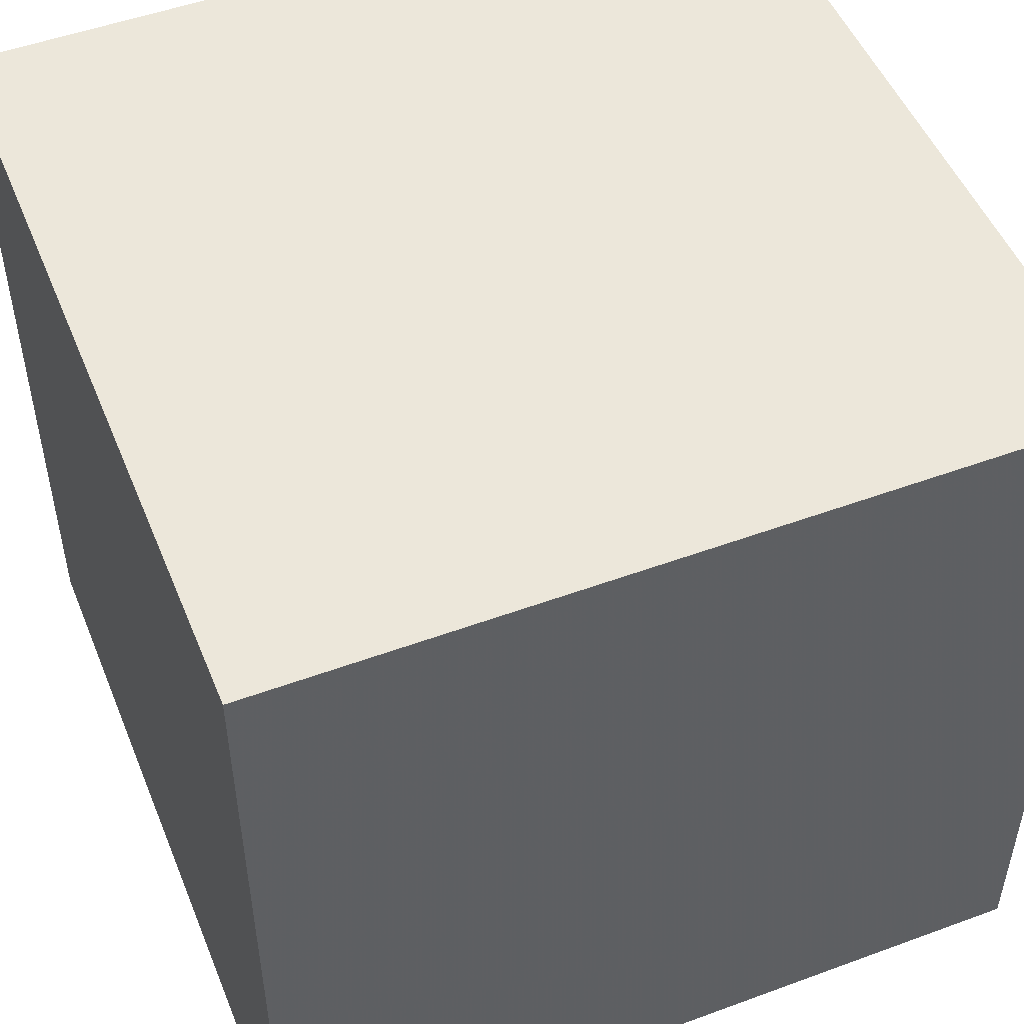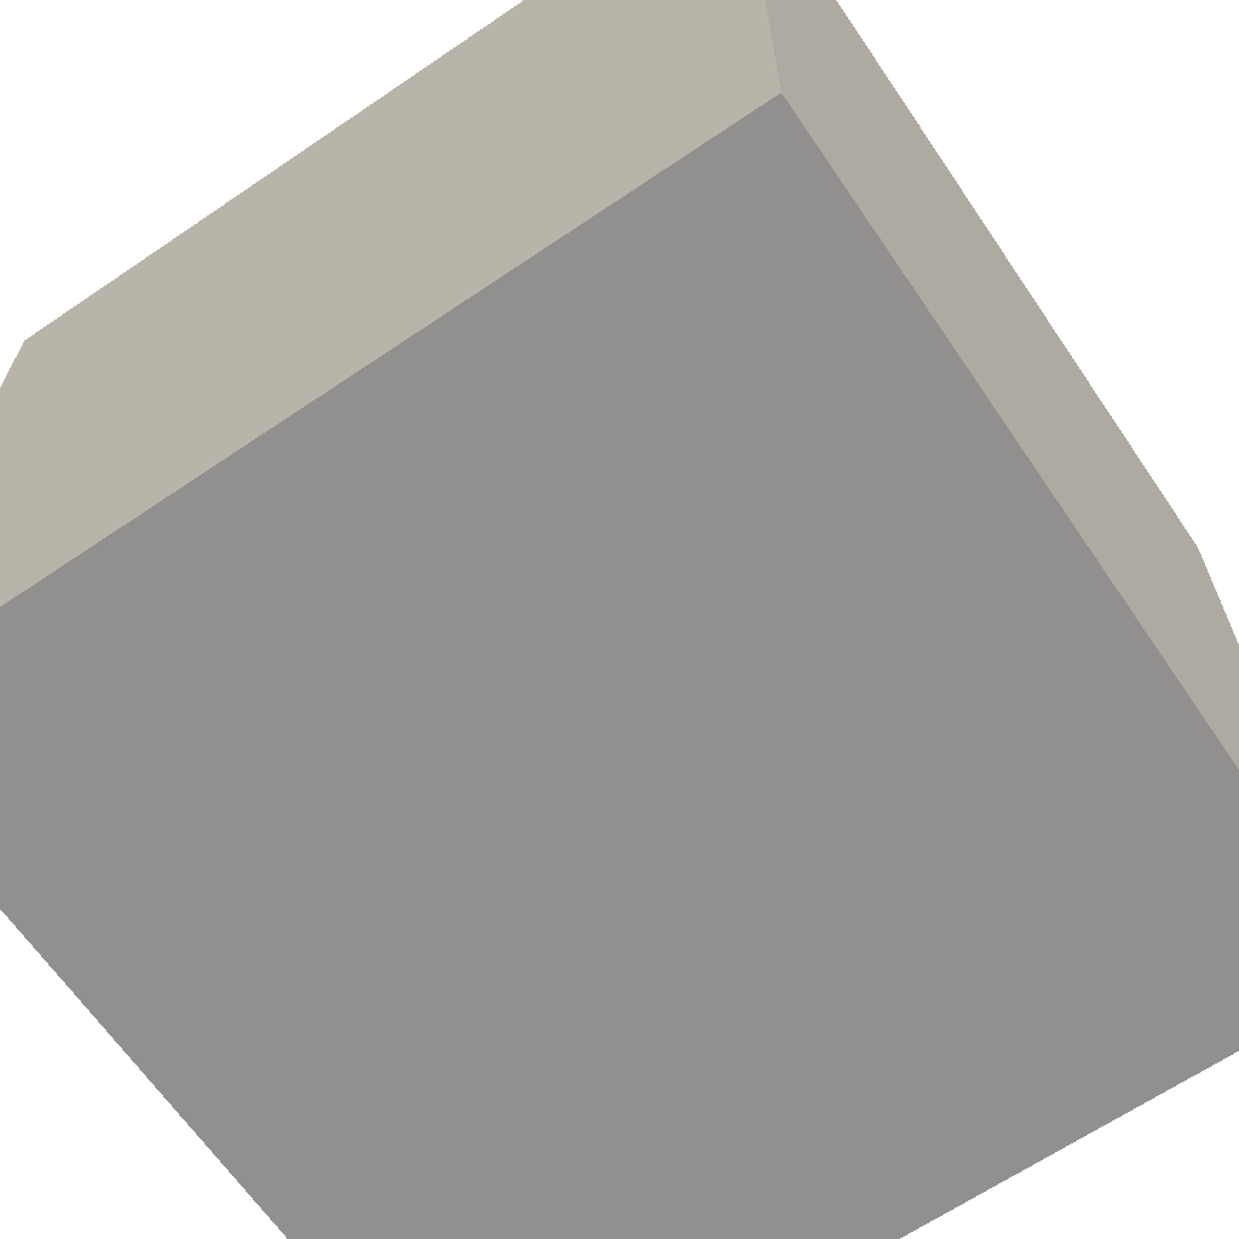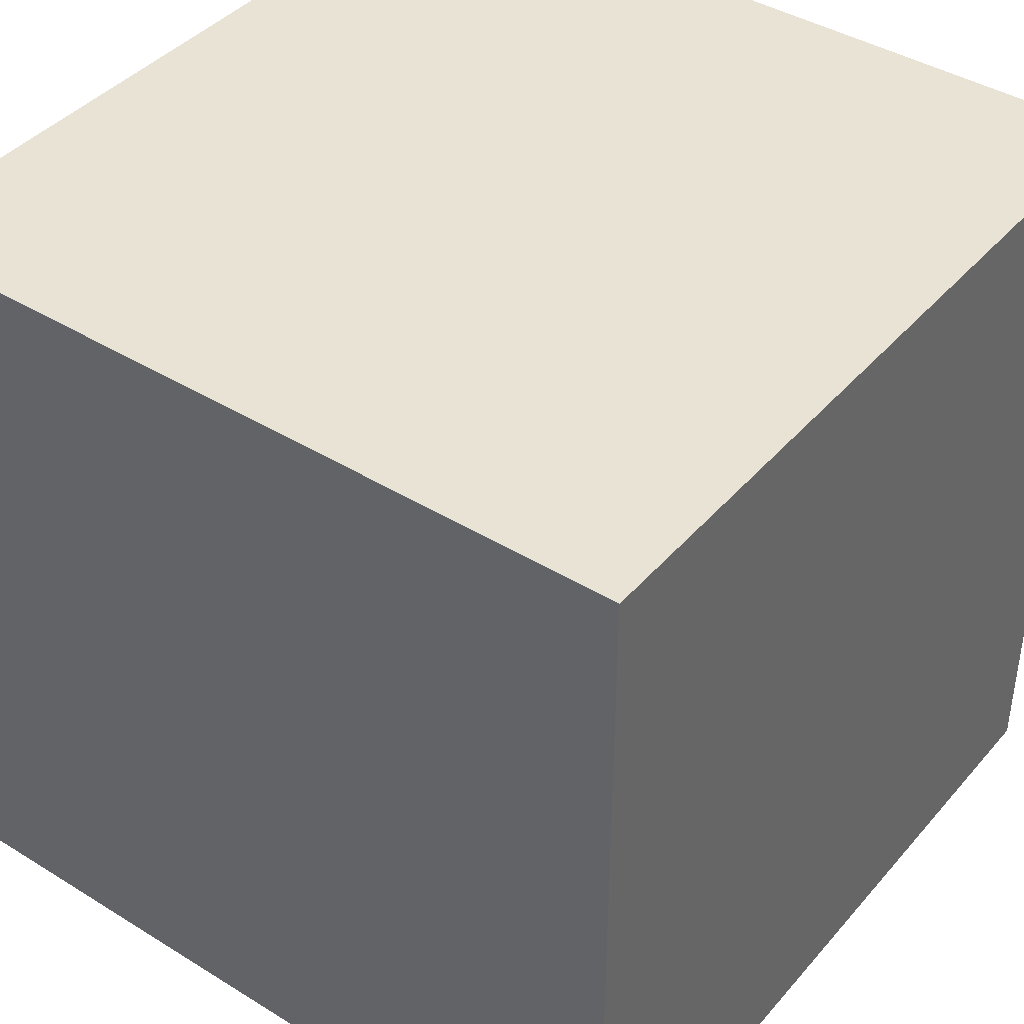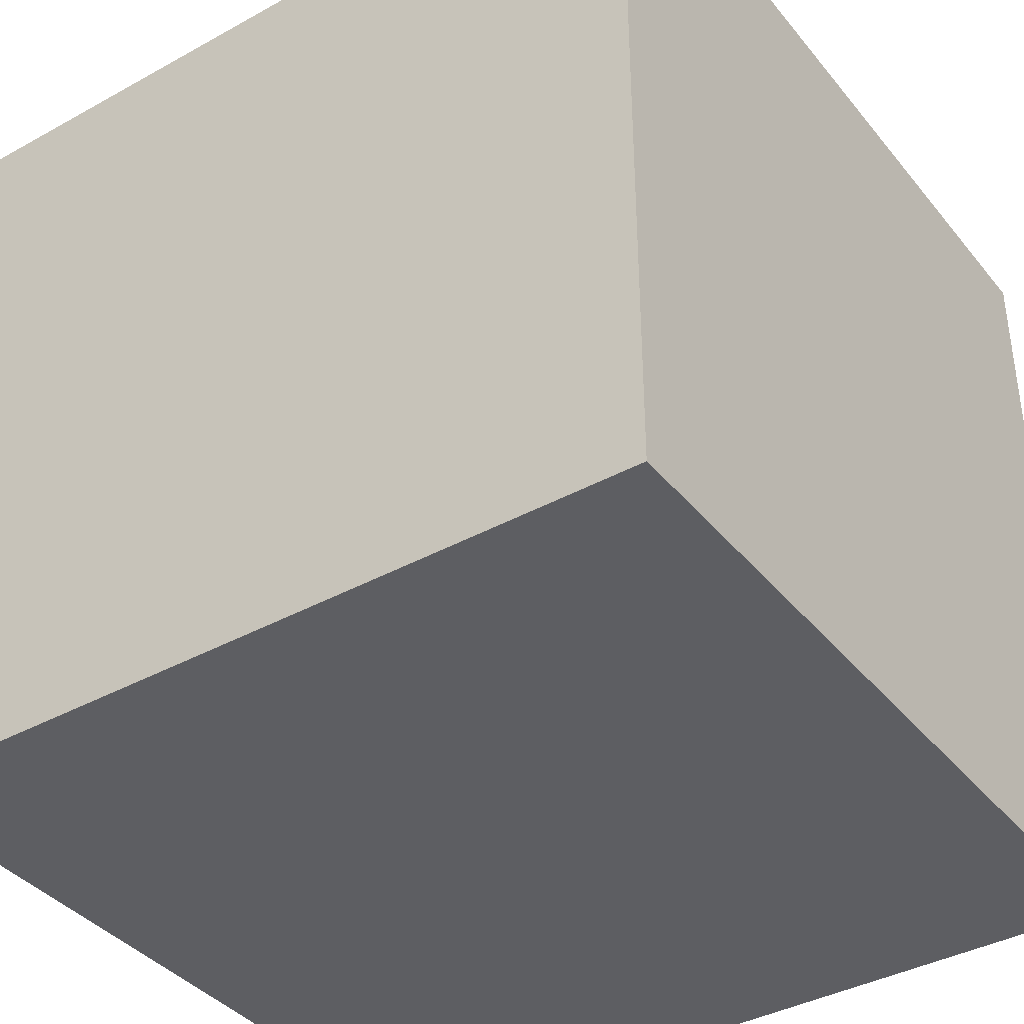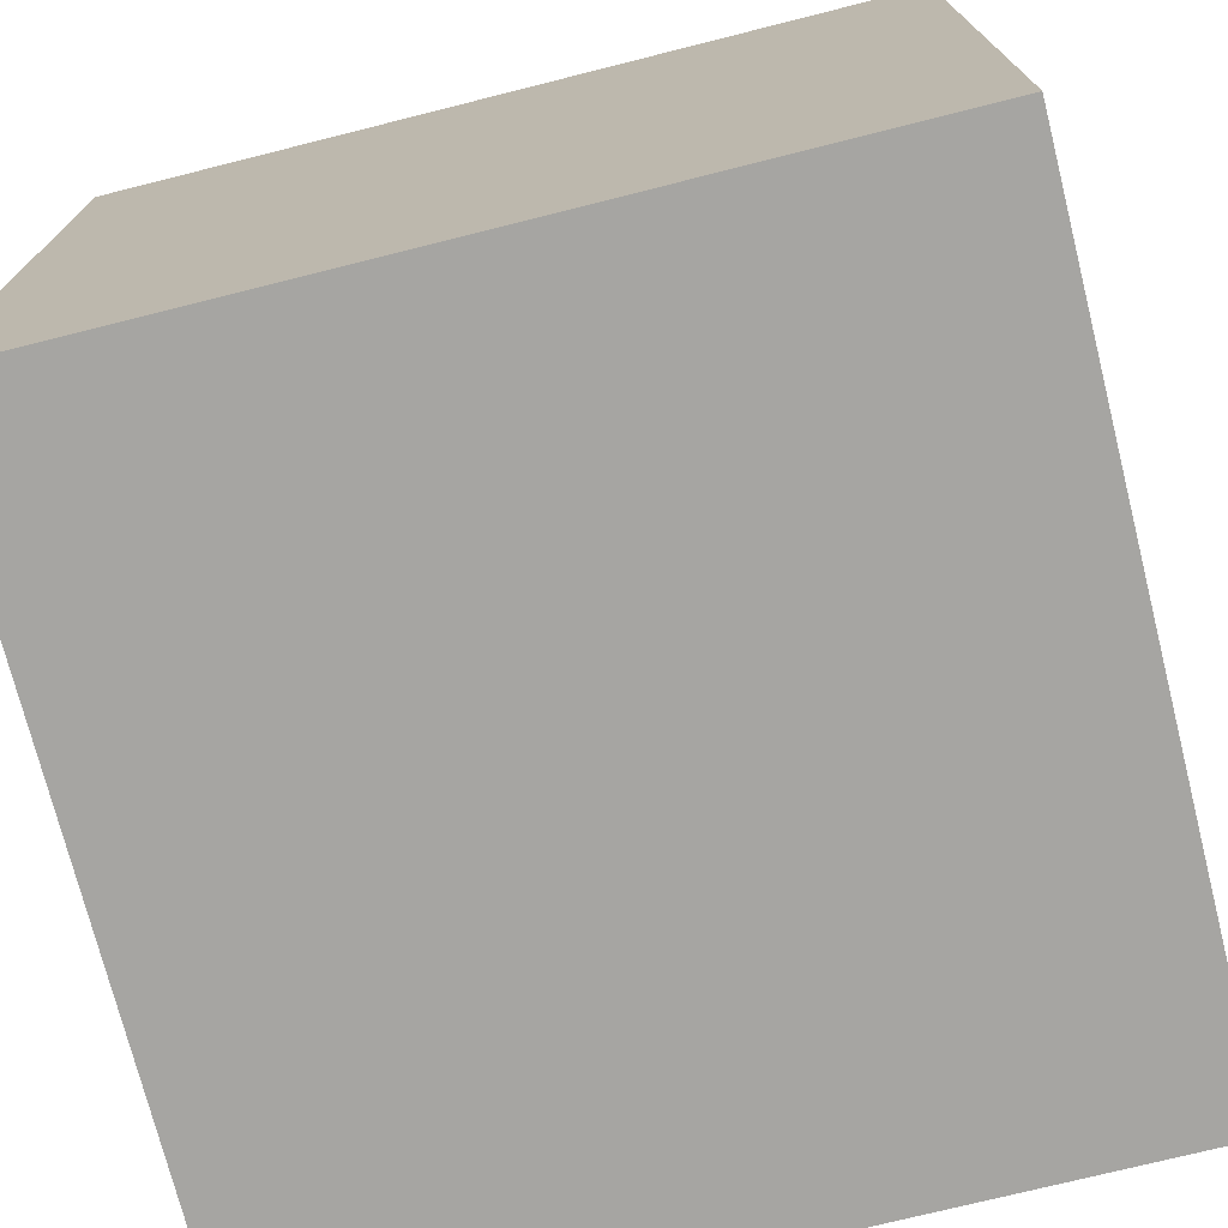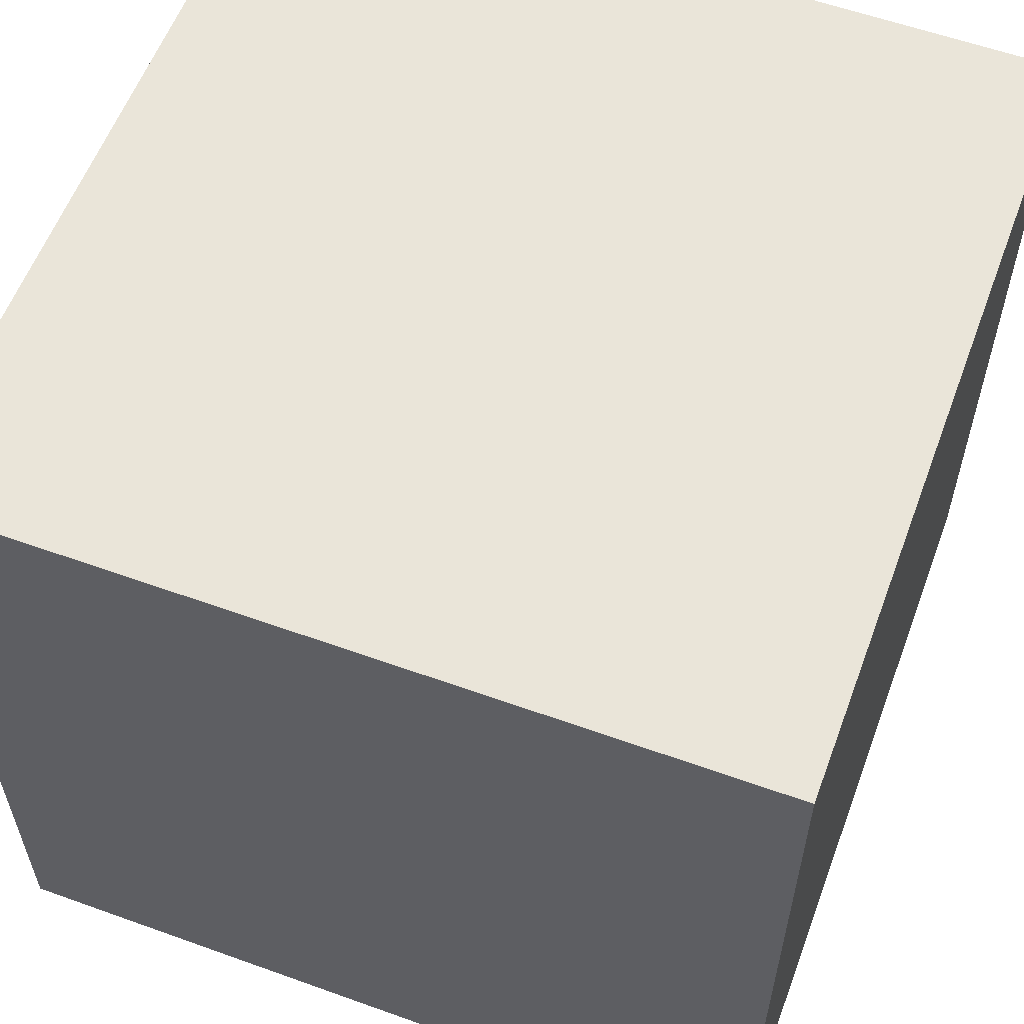
<metadata>
{"format":"obj","ext":"obj","renderer":"f3d","projection":"perspective","resolution":1024,"background":"white","views":[{"elev":50.6,"azim":-21.9,"up":"+Z"},{"elev":-65.7,"azim":-55.7,"up":"+Z"},{"elev":41.3,"azim":-53.2,"up":"+Y"},{"elev":-38.9,"azim":-145.3,"up":"+Z"},{"elev":-73.8,"azim":-75.9,"up":"+Y"},{"elev":58.3,"azim":-69.6,"up":"+Z"}]}
</metadata>
<code>
o Cube
v 1 -1 -1
v 1 -1 1
v -1 -1 1
v -1 -1 -1
v 1 1 -1
v 1 1 1
v -1 1 1
v -1 1 -1
f 1 4 3 2
f 5 6 7 8
f 1 2 6 5
f 2 3 7 6
f 3 4 8 7
f 5 8 4 1

</code>
